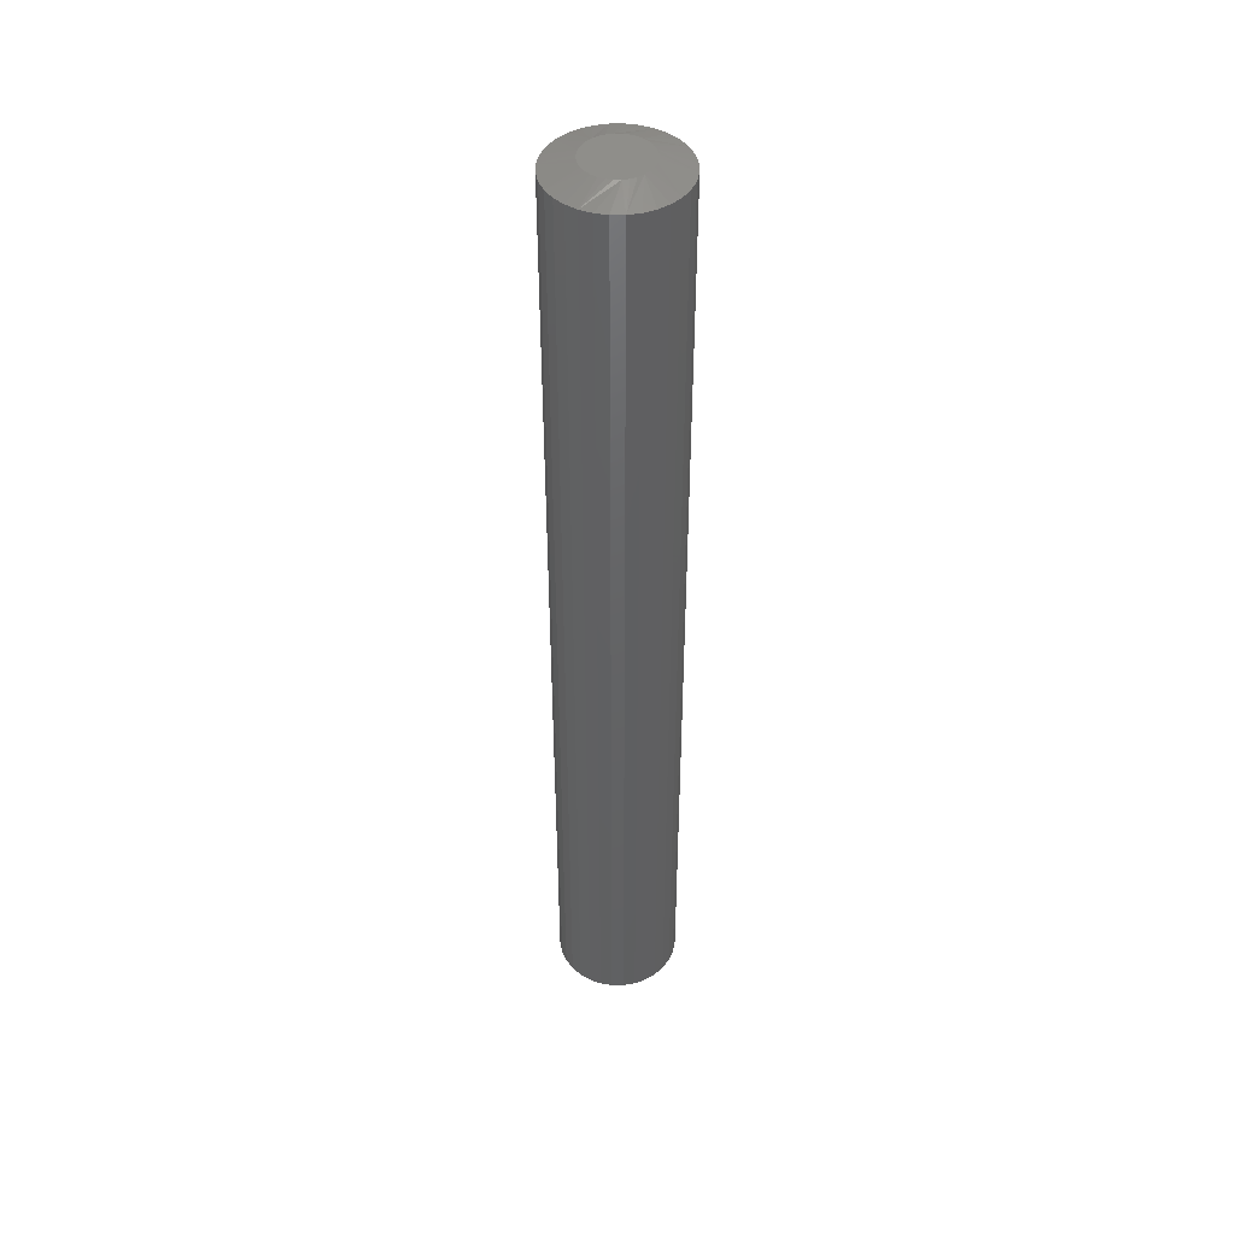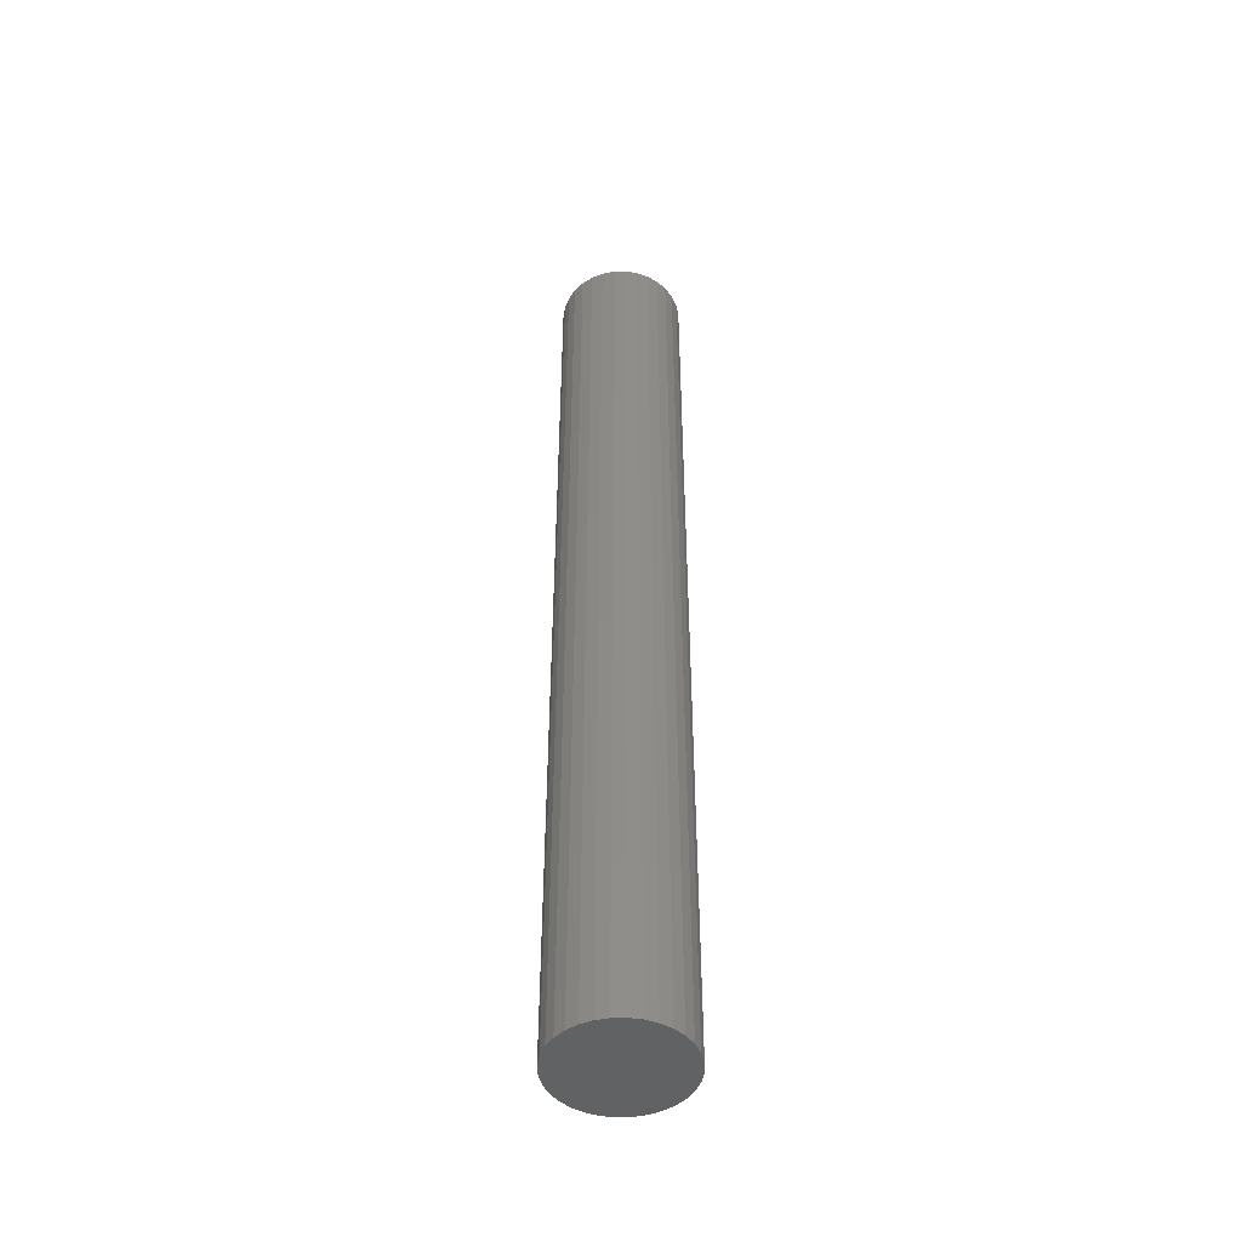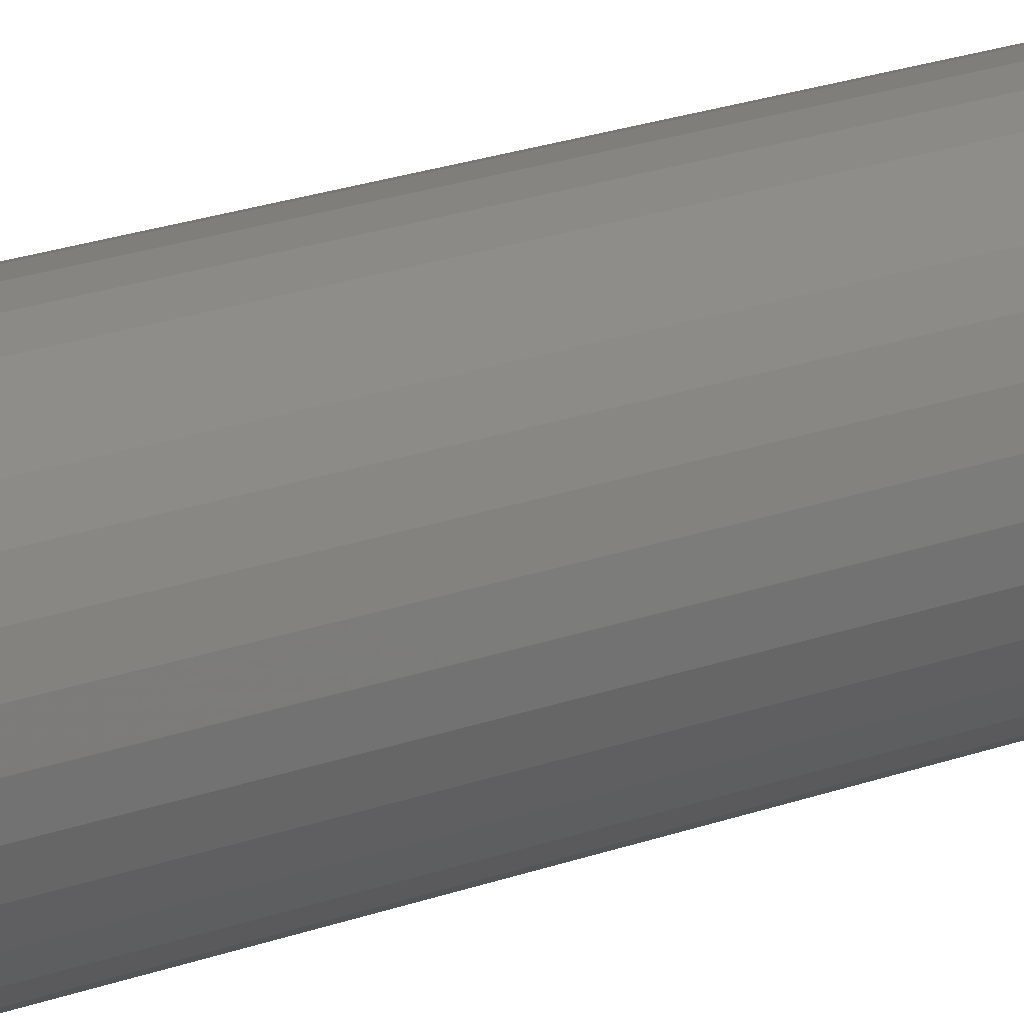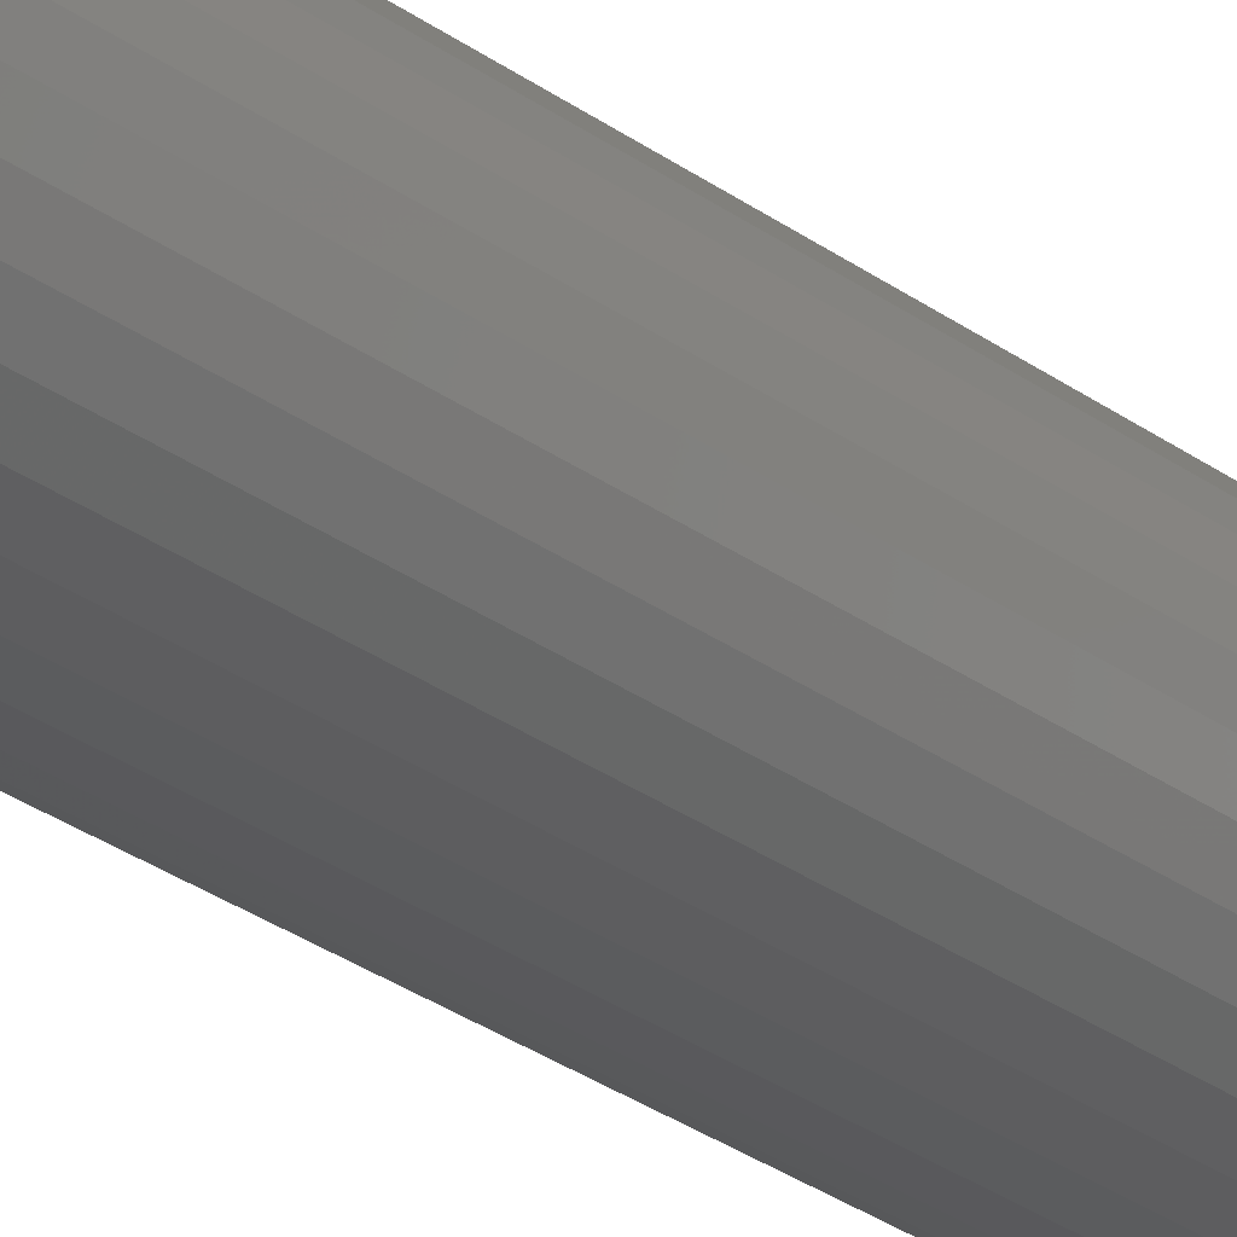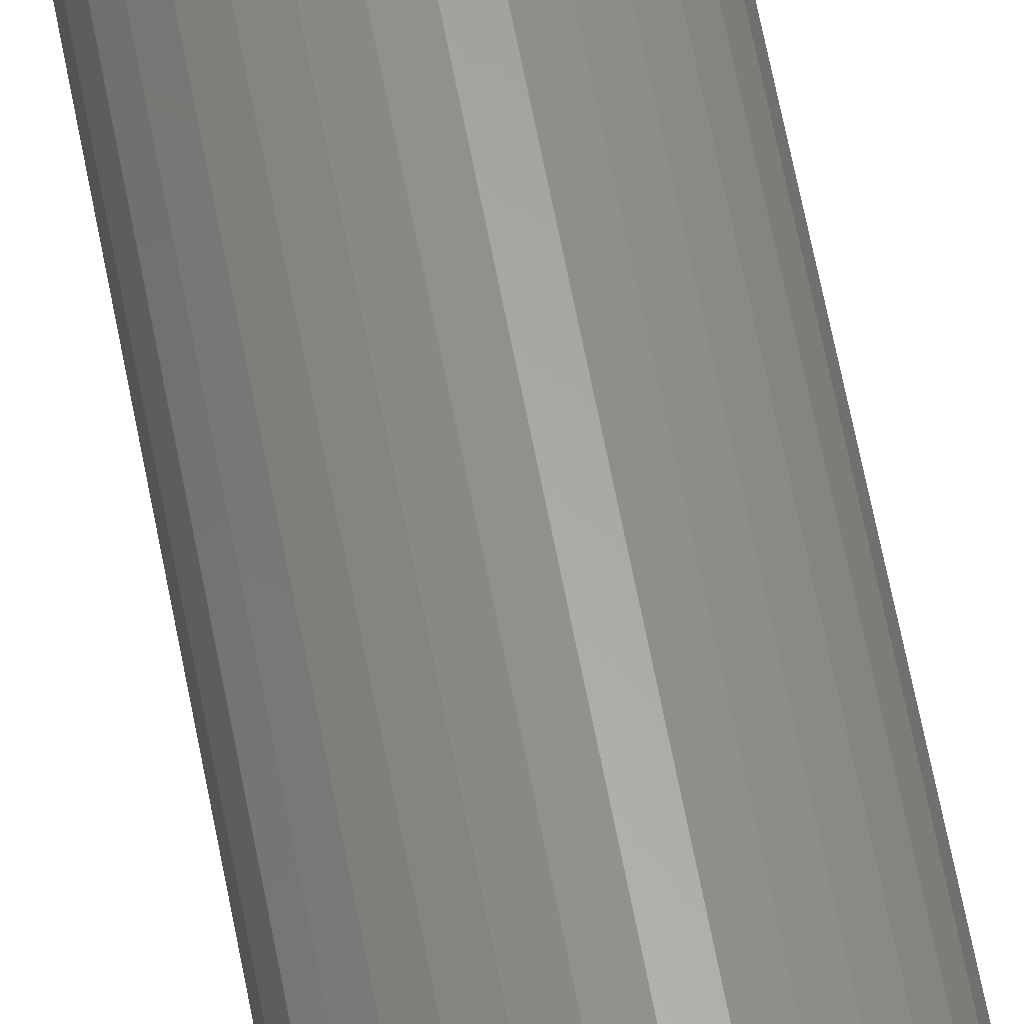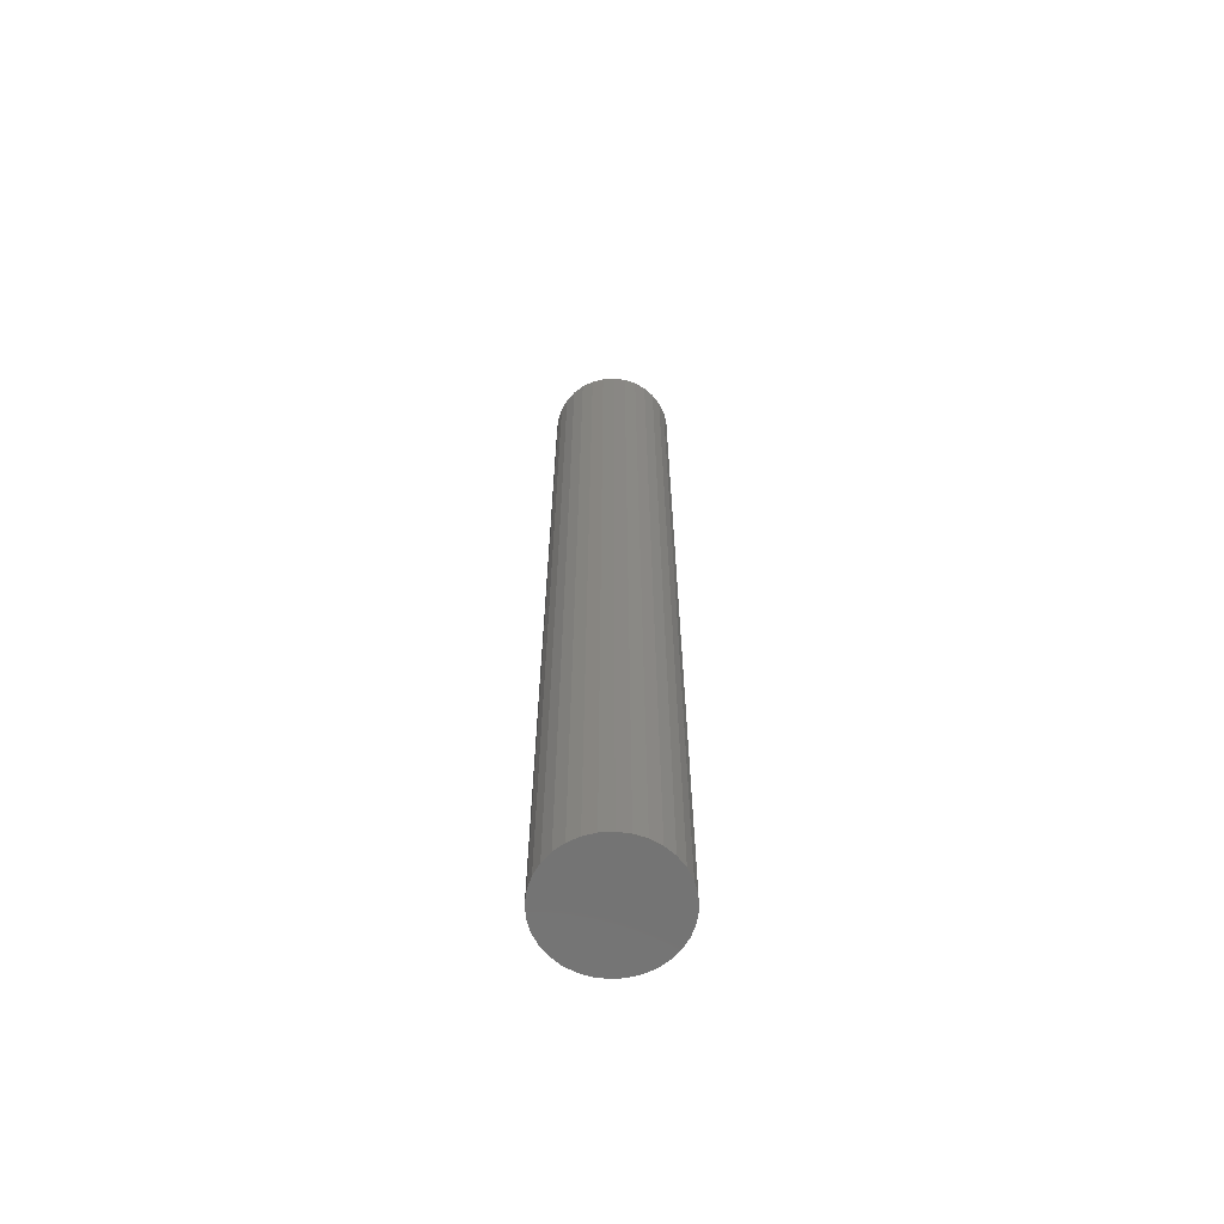
<metadata>
{"format":"stl","ext":"stl","renderer":"f3d","projection":"perspective","resolution":1024,"background":"white","views":[{"elev":45.1,"azim":84.2,"up":"+Y"},{"elev":-47.5,"azim":-49.1,"up":"+Y"},{"elev":16.8,"azim":-129.7,"up":"+Z"},{"elev":-26.0,"azim":39.8,"up":"+Z"},{"elev":62.7,"azim":169.3,"up":"+Z"},{"elev":-64.7,"azim":-103.3,"up":"+Y"}]}
</metadata>
<code>
# stl→obj: 96 verts, 188 faces
v -0.01704 0.75 0.04452
v -0.008004 0.75 0.04726
v 0.001398 0.75 0.04819
v 0.0108 0.75 0.04726
v 0.01984 0.75 0.04452
v -0.02538 0.75 0.04007
v 0.02817 0.75 0.04007
v -0.03268 0.75 0.03408
v 0.03547 0.75 0.03408
v -0.03867 0.75 0.02677
v 0.04147 0.75 0.02677
v -0.04312 0.75 0.01844
v 0.04592 0.75 0.01844
v -0.04587 0.75 0.009402
v 0.04866 0.75 0.009402
v 0.04592 0.75 -0.01844
v -0.04312 0.75 -0.01844
v 0.04866 0.75 -0.009402
v -0.03867 0.75 -0.02677
v 0.04147 0.75 -0.02677
v -0.03268 0.75 -0.03408
v 0.03547 0.75 -0.03408
v -0.02538 0.75 -0.04007
v 0.02817 0.75 -0.04007
v -0.01704 0.75 -0.04452
v 0.01984 0.75 -0.04452
v -0.008004 0.75 -0.04726
v 0.001398 0.75 -0.04819
v 0.0108 0.75 -0.04726
v -0.04587 0.75 -0.009402
v -0.04679 0.75 3.541e-09
v 0.04959 0.75 -3.964e-17
v 0.09646 0.7344 -6.061e-17
v 0.09646 -0.75 -3.732e-17
v 0.09464 0.7344 -0.01855
v 0.09464 -0.75 -0.01855
v 0.08923 0.7344 -0.03638
v 0.08923 -0.75 -0.03638
v 0.08044 0.7344 -0.05282
v 0.08044 -0.75 -0.05282
v 0.06862 0.7344 -0.06722
v 0.06862 -0.75 -0.06722
v 0.05421 0.7344 -0.07904
v 0.05421 -0.75 -0.07904
v 0.03778 0.7344 -0.08783
v 0.03778 -0.75 -0.08783
v 0.01994 0.7344 -0.09324
v 0.01994 -0.75 -0.09324
v 0.001398 0.7344 -0.09507
v 0.001398 -0.75 -0.09507
v -0.01715 0.7344 -0.09324
v -0.01715 -0.75 -0.09324
v -0.03498 0.7344 -0.08783
v -0.03498 -0.75 -0.08783
v -0.05142 0.7344 -0.07904
v -0.05142 -0.75 -0.07904
v -0.06582 0.7344 -0.06722
v -0.06582 -0.75 -0.06722
v -0.07765 0.7344 -0.05282
v -0.07765 -0.75 -0.05282
v -0.08643 0.7344 -0.03638
v -0.08643 -0.75 -0.03638
v -0.09184 0.7344 -0.01855
v -0.09184 -0.75 -0.01855
v -0.09367 0.7344 3.253e-17
v -0.09367 -0.75 2.014e-16
v -0.09184 0.7344 0.01855
v -0.09184 -0.75 0.01855
v -0.08643 0.7344 0.03638
v -0.08643 -0.75 0.03638
v -0.07765 0.7344 0.05282
v -0.07765 -0.75 0.05282
v -0.06582 0.7344 0.06722
v -0.06582 -0.75 0.06722
v -0.05142 0.7344 0.07904
v -0.05142 -0.75 0.07904
v -0.03498 0.7344 0.08783
v -0.03498 -0.75 0.08783
v -0.01715 0.7344 0.09324
v -0.01715 -0.75 0.09324
v 0.001398 0.7344 0.09507
v 0.001398 -0.75 0.09507
v 0.01994 0.7344 0.09324
v 0.01994 -0.75 0.09324
v 0.03778 0.7344 0.08783
v 0.03778 -0.75 0.08783
v 0.05421 0.7344 0.07904
v 0.05421 -0.75 0.07904
v 0.06862 0.7344 0.06722
v 0.06862 -0.75 0.06722
v 0.08044 0.7344 0.05282
v 0.08044 -0.75 0.05282
v 0.08923 0.7344 0.03638
v 0.08923 -0.75 0.03638
v 0.09464 0.7344 0.01855
v 0.09464 -0.75 0.01855
f 1 2 3
f 1 3 4
f 5 1 4
f 6 1 5
f 7 6 5
f 8 6 7
f 9 8 7
f 10 8 9
f 11 10 9
f 12 10 11
f 13 12 11
f 14 12 13
f 15 14 13
f 16 17 18
f 19 17 16
f 20 19 16
f 21 19 20
f 22 21 20
f 23 21 22
f 24 23 22
f 25 23 24
f 26 25 24
f 27 25 26
f 28 27 26
f 29 28 26
f 17 30 18
f 18 30 31
f 18 31 32
f 32 31 14
f 32 14 15
f 33 34 35
f 35 34 36
f 35 36 37
f 37 36 38
f 37 38 39
f 39 38 40
f 39 40 41
f 41 40 42
f 41 42 43
f 43 42 44
f 43 44 45
f 45 44 46
f 45 46 47
f 47 46 48
f 47 48 49
f 49 48 50
f 49 50 51
f 51 50 52
f 51 52 53
f 53 52 54
f 53 54 55
f 55 54 56
f 55 56 57
f 57 56 58
f 57 58 59
f 59 58 60
f 59 60 61
f 61 60 62
f 61 62 63
f 63 62 64
f 63 64 65
f 65 64 66
f 65 66 67
f 67 66 68
f 67 68 69
f 69 68 70
f 69 70 71
f 71 70 72
f 71 72 73
f 73 72 74
f 73 74 75
f 75 74 76
f 75 76 77
f 77 76 78
f 77 78 79
f 79 78 80
f 79 80 81
f 81 80 82
f 81 82 83
f 83 82 84
f 83 84 85
f 85 84 86
f 85 86 87
f 87 86 88
f 87 88 89
f 89 88 90
f 89 90 91
f 91 90 92
f 91 92 93
f 93 92 94
f 93 94 95
f 95 94 96
f 95 96 33
f 33 96 34
f 21 53 55
f 21 55 57
f 57 59 21
f 21 59 19
f 19 59 17
f 30 17 59
f 27 47 49
f 27 49 51
f 51 53 27
f 27 53 25
f 25 53 23
f 53 21 23
f 26 41 43
f 26 43 45
f 45 47 26
f 26 47 29
f 29 47 28
f 47 27 28
f 20 35 37
f 20 37 39
f 39 41 20
f 20 41 22
f 22 41 24
f 41 26 24
f 33 35 20
f 33 20 16
f 33 16 18
f 33 18 32
f 31 30 59
f 31 59 61
f 31 61 63
f 31 63 65
f 9 85 87
f 9 87 89
f 89 91 9
f 9 91 11
f 11 91 13
f 15 13 91
f 4 79 81
f 4 81 83
f 83 85 4
f 4 85 5
f 5 85 7
f 85 9 7
f 1 73 75
f 1 75 77
f 77 79 1
f 1 79 2
f 2 79 3
f 79 4 3
f 10 67 69
f 10 69 71
f 71 73 10
f 10 73 8
f 8 73 6
f 73 1 6
f 65 67 10
f 65 10 12
f 65 12 14
f 65 14 31
f 32 15 91
f 32 91 93
f 32 93 95
f 32 95 33
f 80 84 82
f 84 80 78
f 84 78 86
f 86 78 76
f 86 76 88
f 44 54 46
f 46 54 52
f 46 52 48
f 48 52 50
f 88 76 90
f 90 76 74
f 90 74 92
f 92 74 72
f 92 72 94
f 94 72 70
f 94 70 96
f 96 70 68
f 96 68 34
f 34 68 66
f 34 66 36
f 36 66 64
f 36 64 38
f 38 64 62
f 38 62 40
f 40 62 60
f 40 60 42
f 42 60 58
f 42 58 44
f 44 58 56
f 44 56 54

</code>
